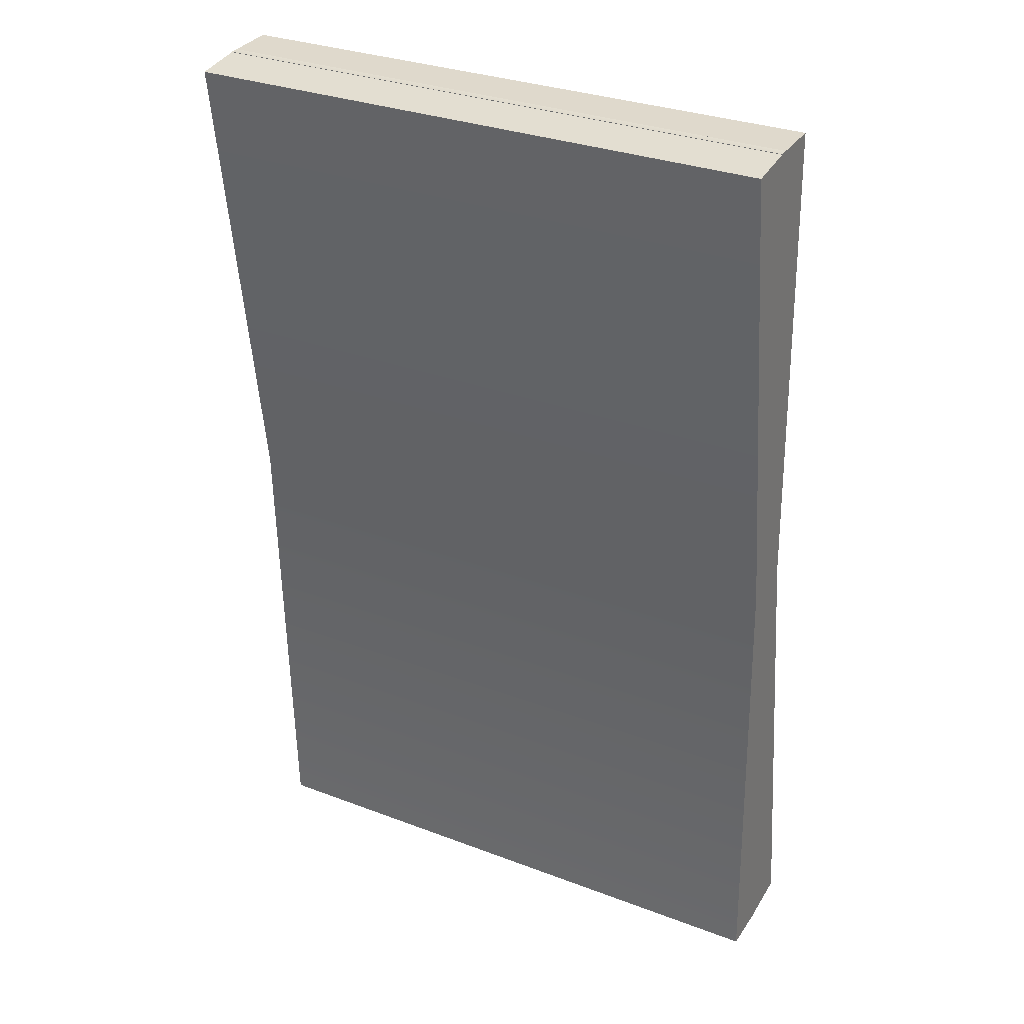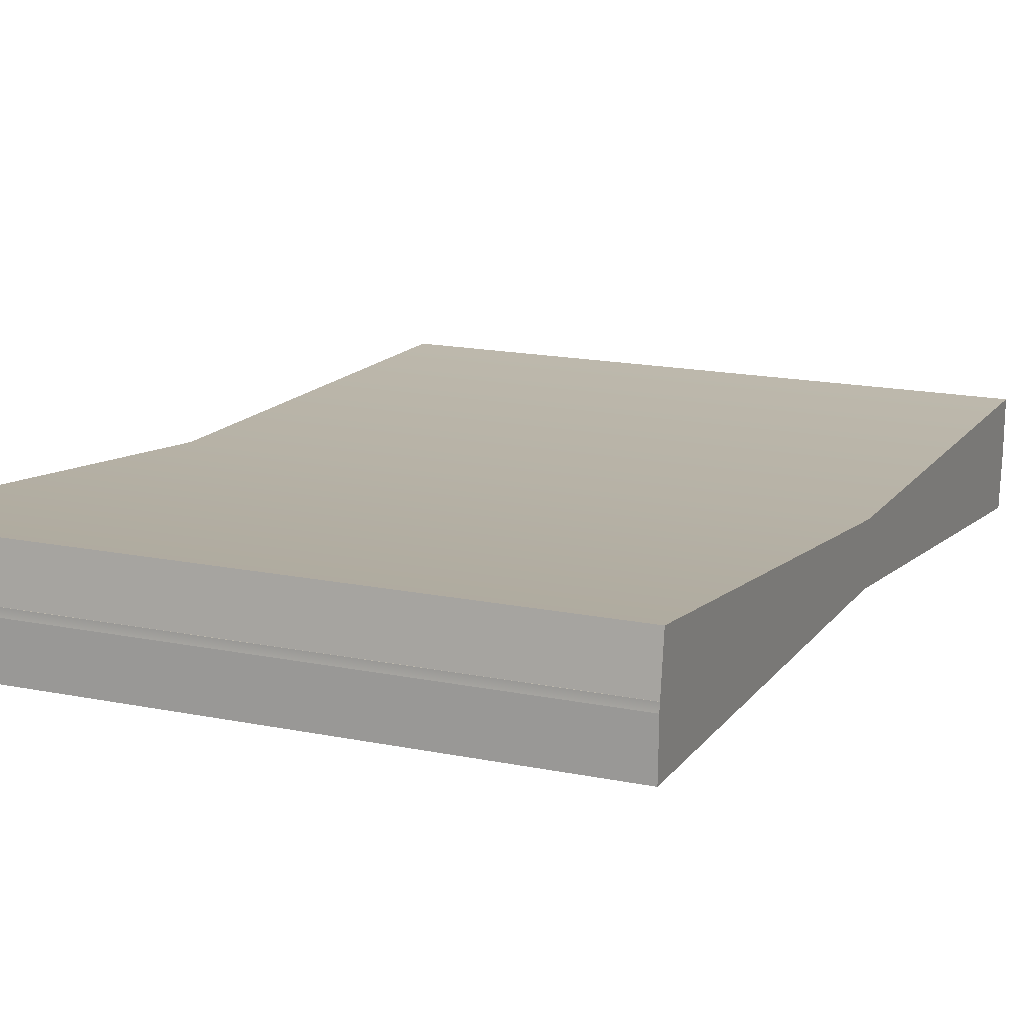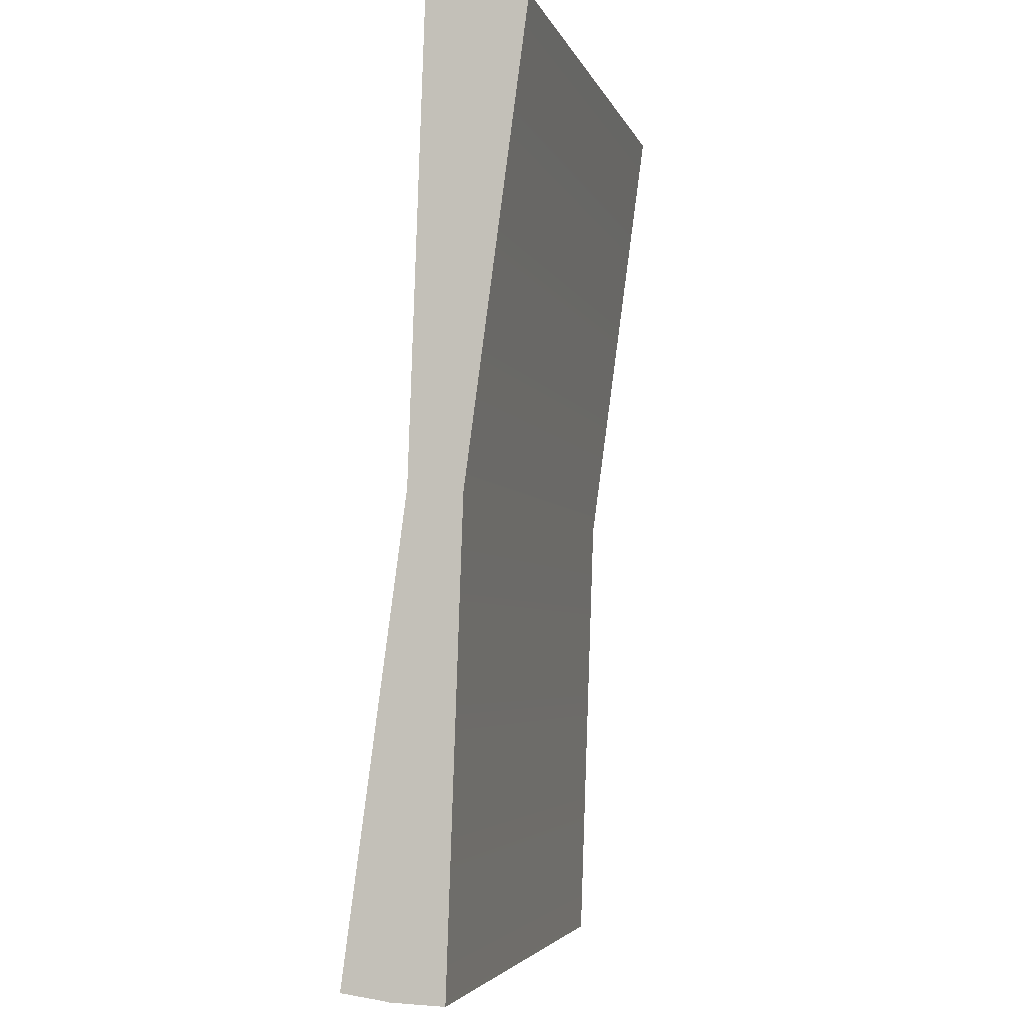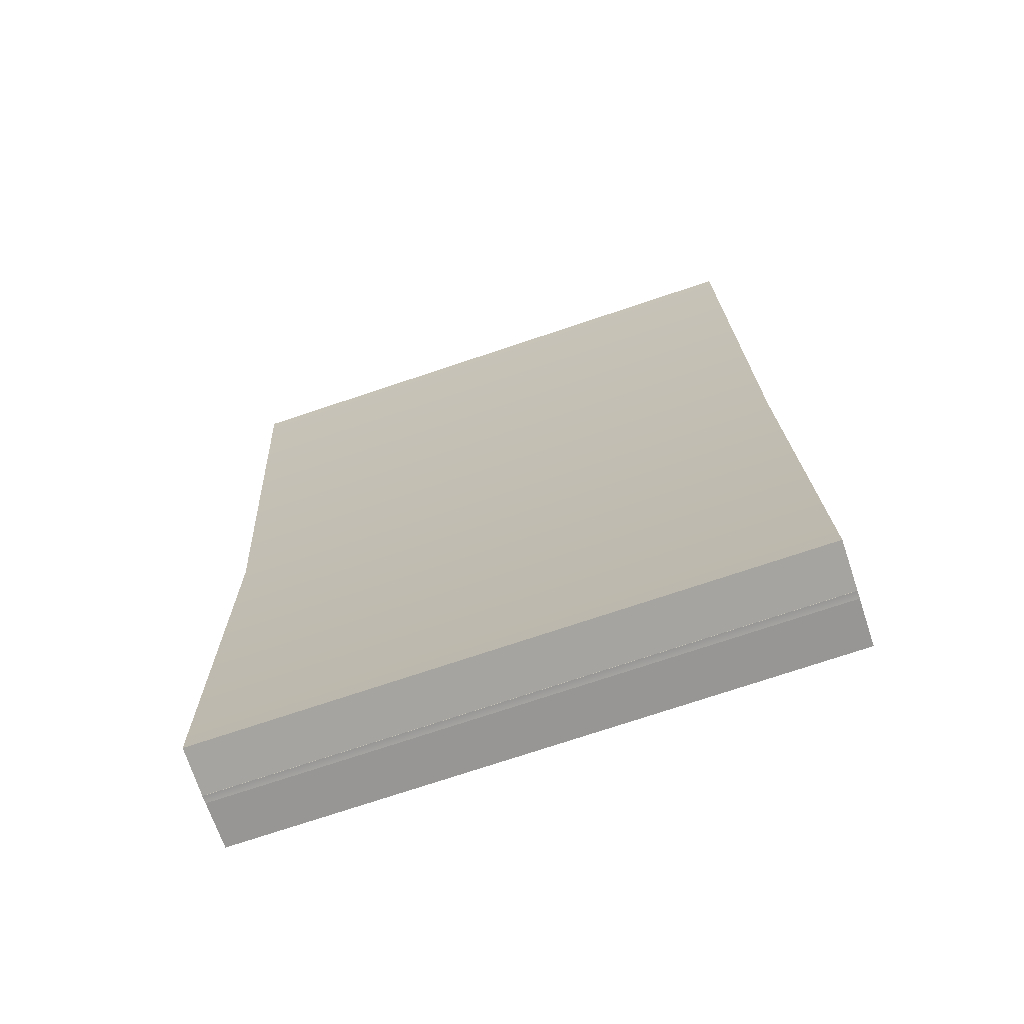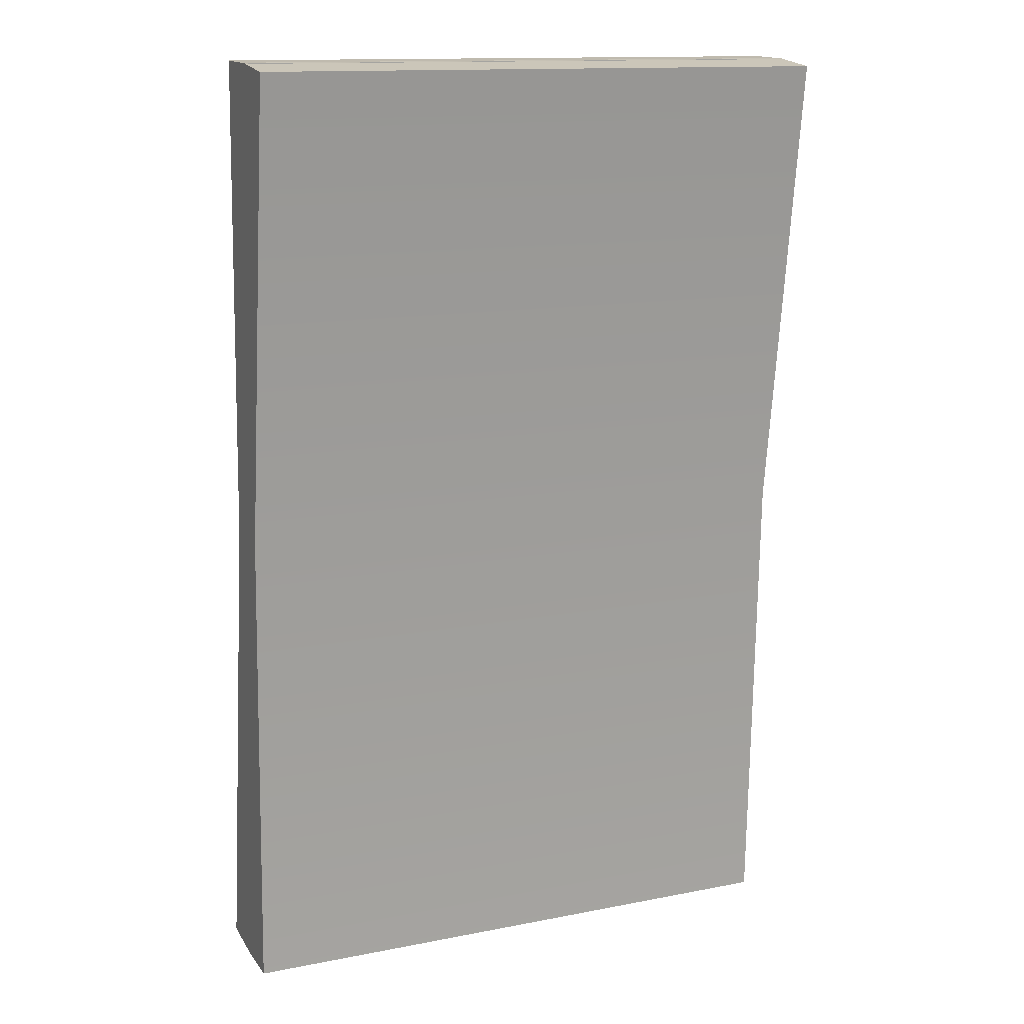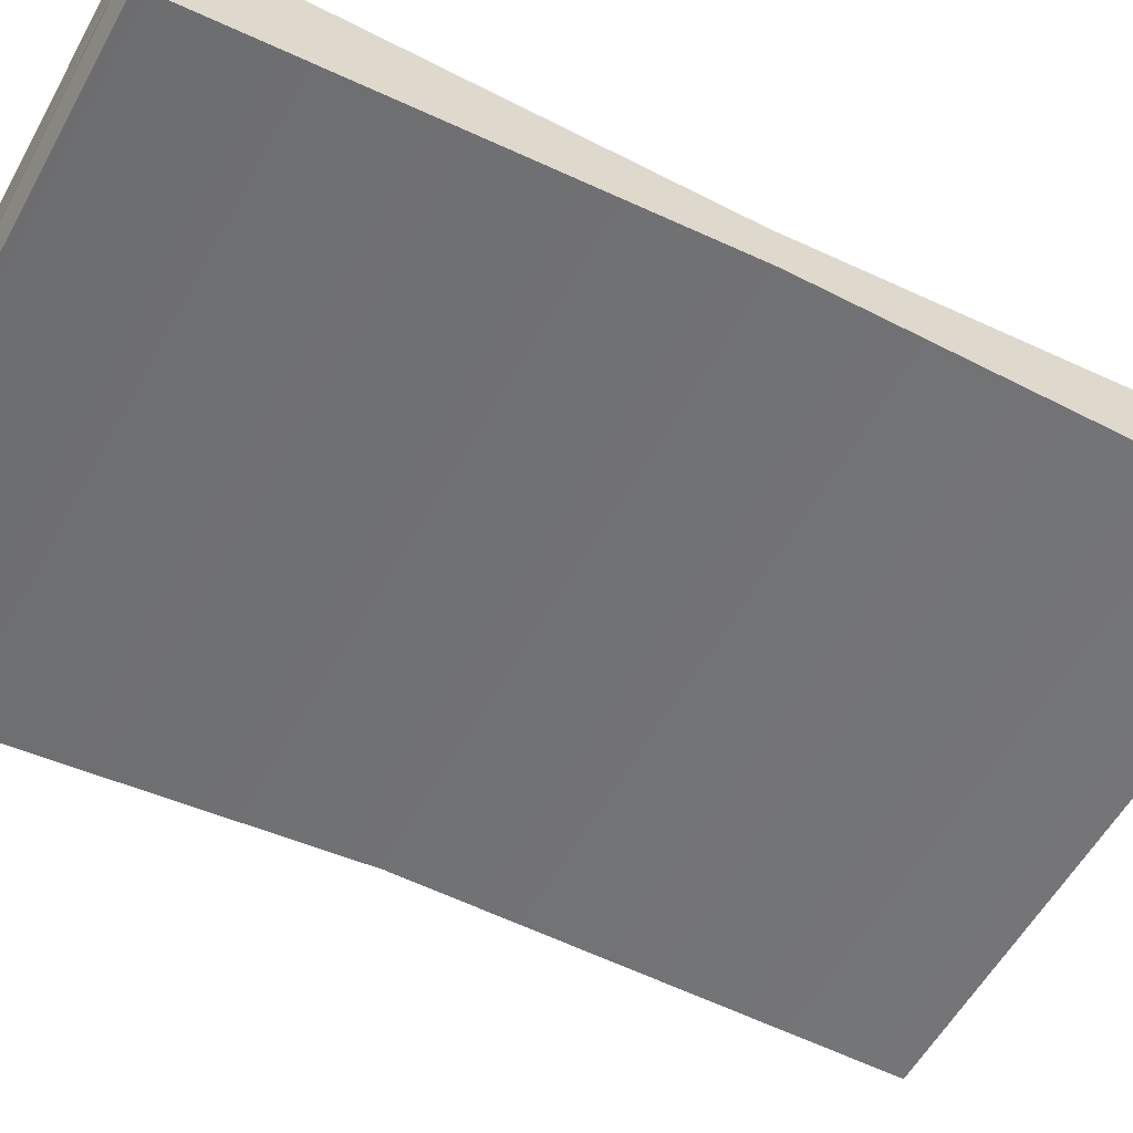
<metadata>
{"format":"obj","ext":"obj","renderer":"f3d","projection":"perspective","resolution":1024,"background":"white","views":[{"elev":30.9,"azim":28.6,"up":"+Z"},{"elev":16.6,"azim":-157.4,"up":"+Y"},{"elev":-4.2,"azim":-75.9,"up":"+Z"},{"elev":-75.0,"azim":18.4,"up":"+Z"},{"elev":13.6,"azim":-23.8,"up":"+Z"},{"elev":-57.4,"azim":61.1,"up":"+Y"}]}
</metadata>
<code>
g default
v -2.32 3.933 -3.68
v 2.32 3.933 -3.68
v 2.32 3.563 -3.73
v -2.32 3.563 -3.73
v 2.32 3.504 -3.734
v 2.32 3.505 -3.737
v 2.32 3.534 -3.733
v -2.32 3.131 -3.747
v 2.32 3.131 -3.747
v 2.32 3.003 -0.01819
v -2.32 3.003 -0.01819
v 2.32 3.563 -3.732
v -2.32 2.504 3.68
v -2.32 2.874 3.73
v 2.32 3.434 0.01819
v -2.32 3.434 0.01819
v -2.32 2.933 3.734
v -2.32 3.306 3.747
v -2.32 2.874 3.732
v -2.32 2.903 3.733
v -2.32 2.932 3.737
v -2.32 3.504 -3.734
v -2.32 3.534 -3.733
v 2.32 2.504 3.68
v 2.32 2.874 3.73
v 2.32 3.306 3.747
v 2.32 2.933 3.734
v 2.32 2.874 3.732
v 2.32 2.903 3.733
v 2.32 2.932 3.737
v -2.32 3.563 -3.732
v -2.32 3.505 -3.737
g pCube6
f 1 2 3 4
f 5 6 7
f 8 9 10 11
f 7 12 3
f 11 13 14
f 10 9 5
f 15 2 1 16
f 17 18 16
f 3 2 15
f 14 19 20
f 20 21 17
f 22 11 14 20 17 16 4 23
f 24 10 25
f 15 26 27
f 10 24 13 11
f 28 25 29
f 27 30 29
f 18 26 15 16
f 13 24 25 14
f 25 28 19 14
f 19 28 29 20
f 29 30 21 20
f 21 30 27 17
f 27 26 18 17
f 10 5 7 3 15 27 29 25
f 3 12 31 4
f 31 12 7 23
f 7 6 32 23
f 32 6 5 22
f 5 9 8 22
f 16 1 4
f 8 11 22
f 4 31 23
f 32 22 23

</code>
